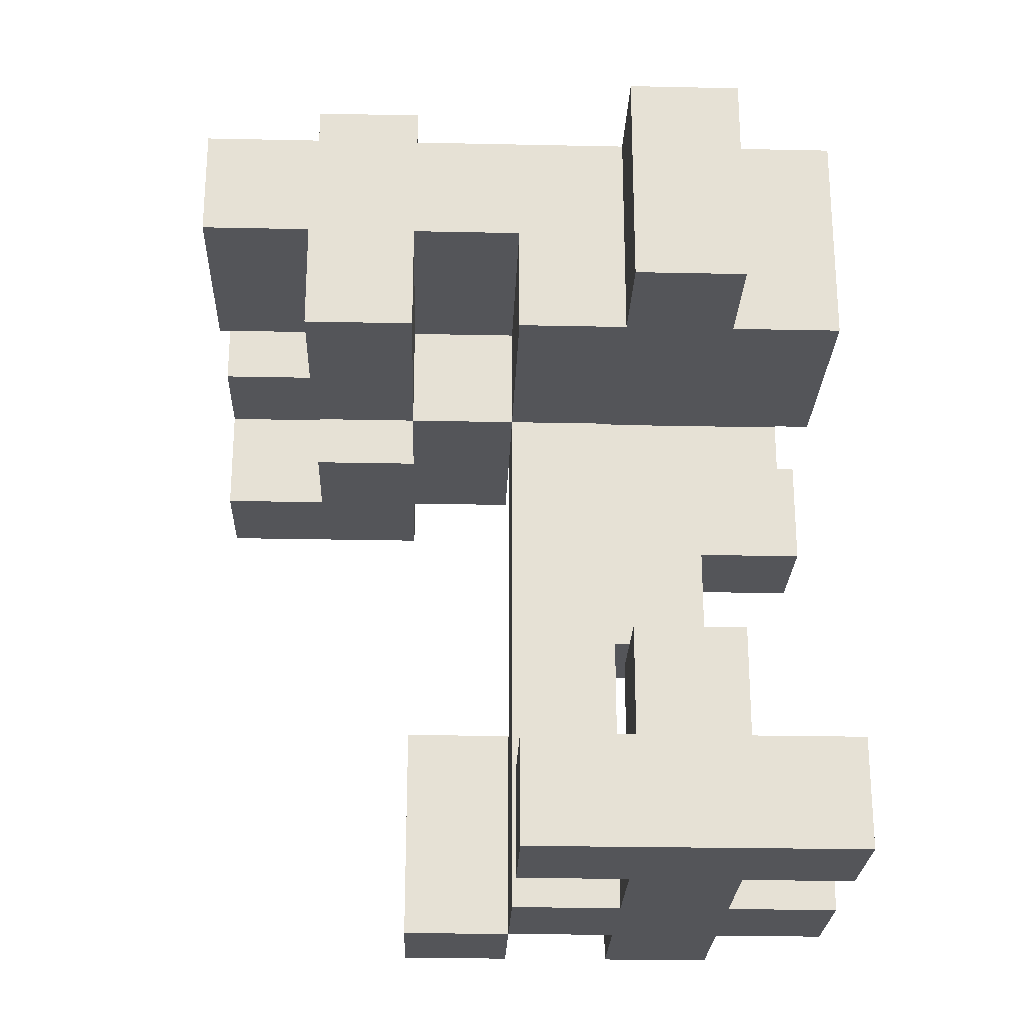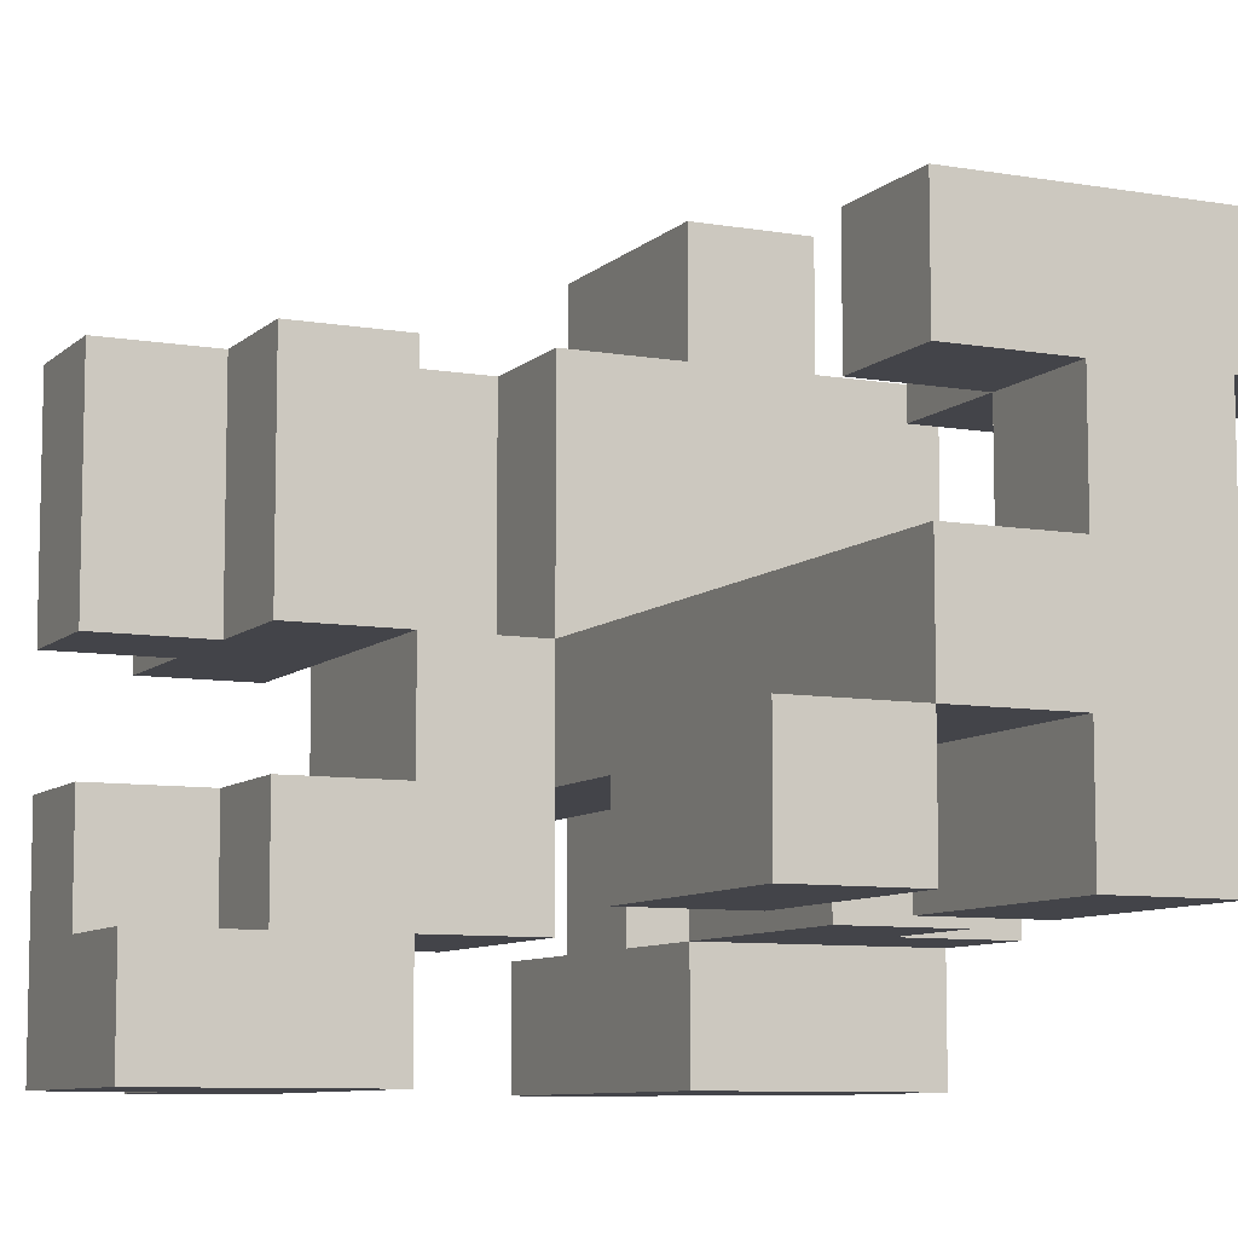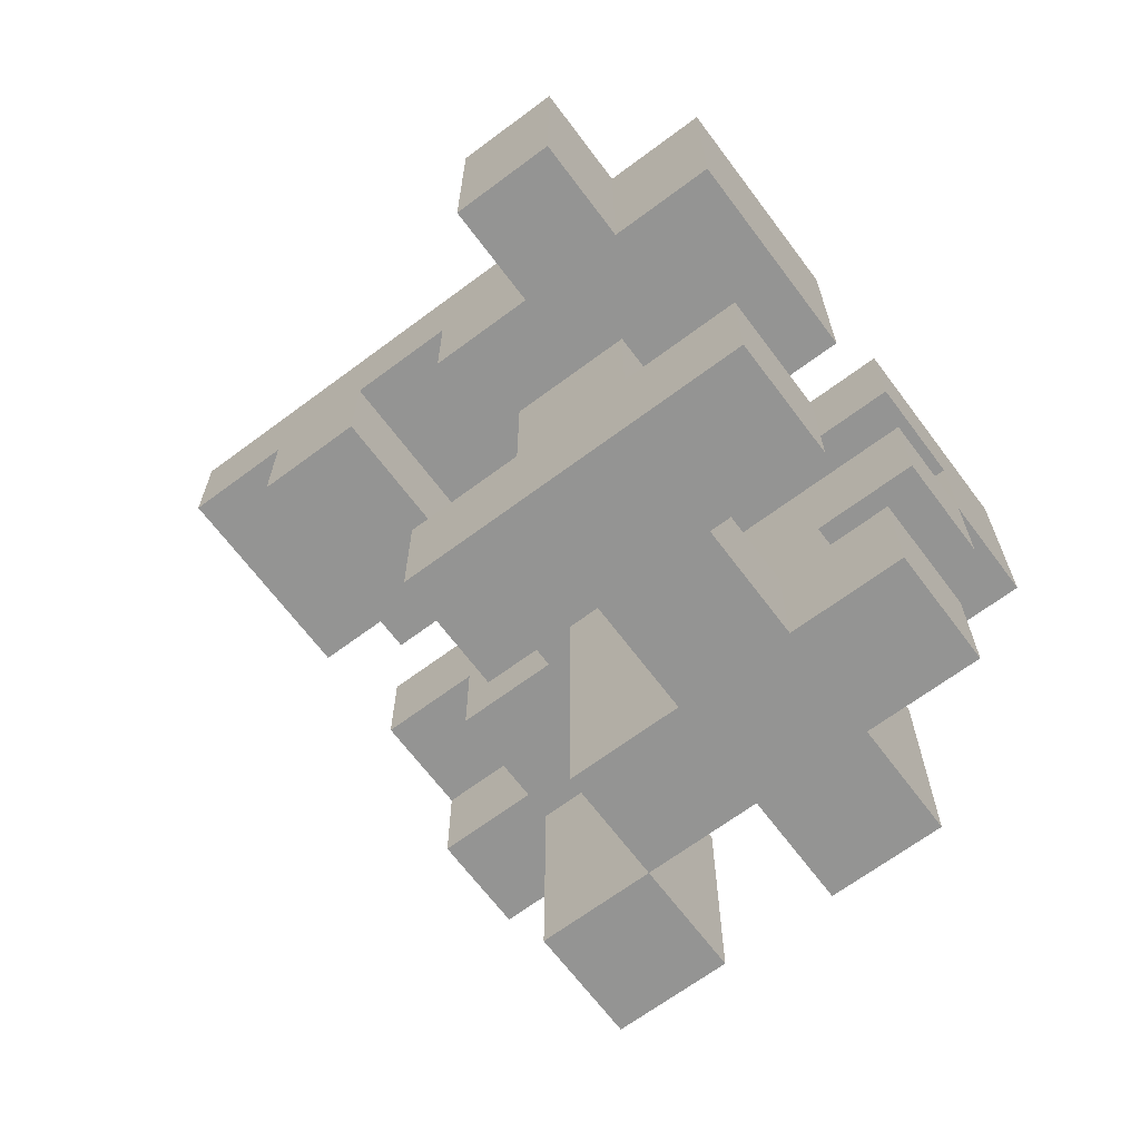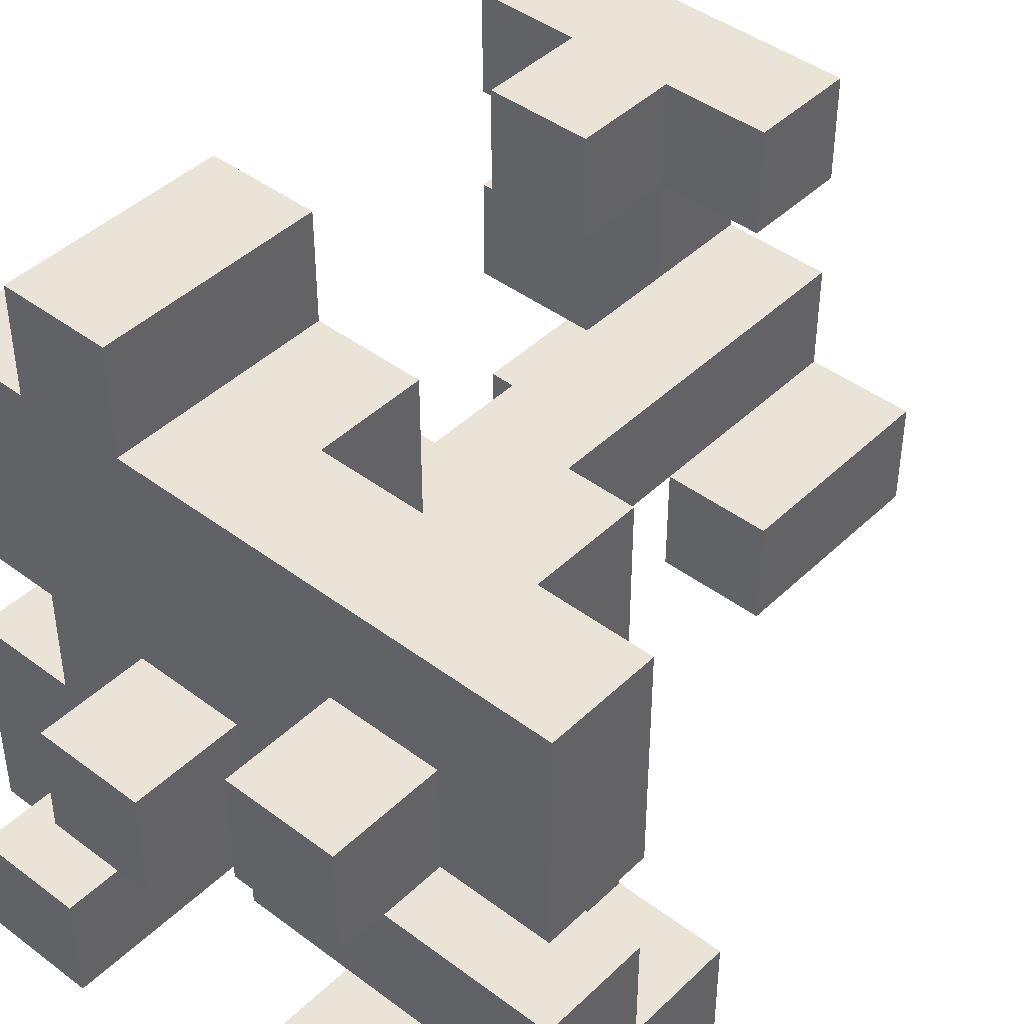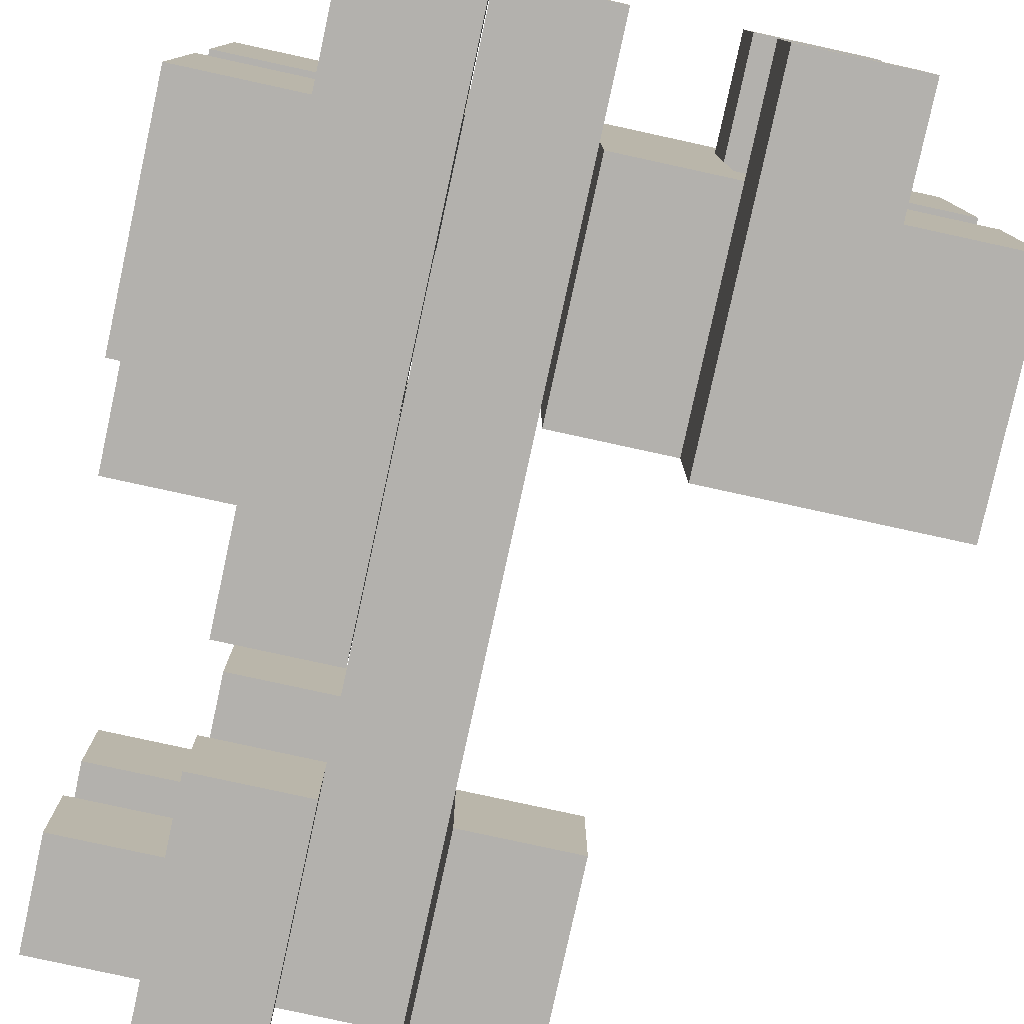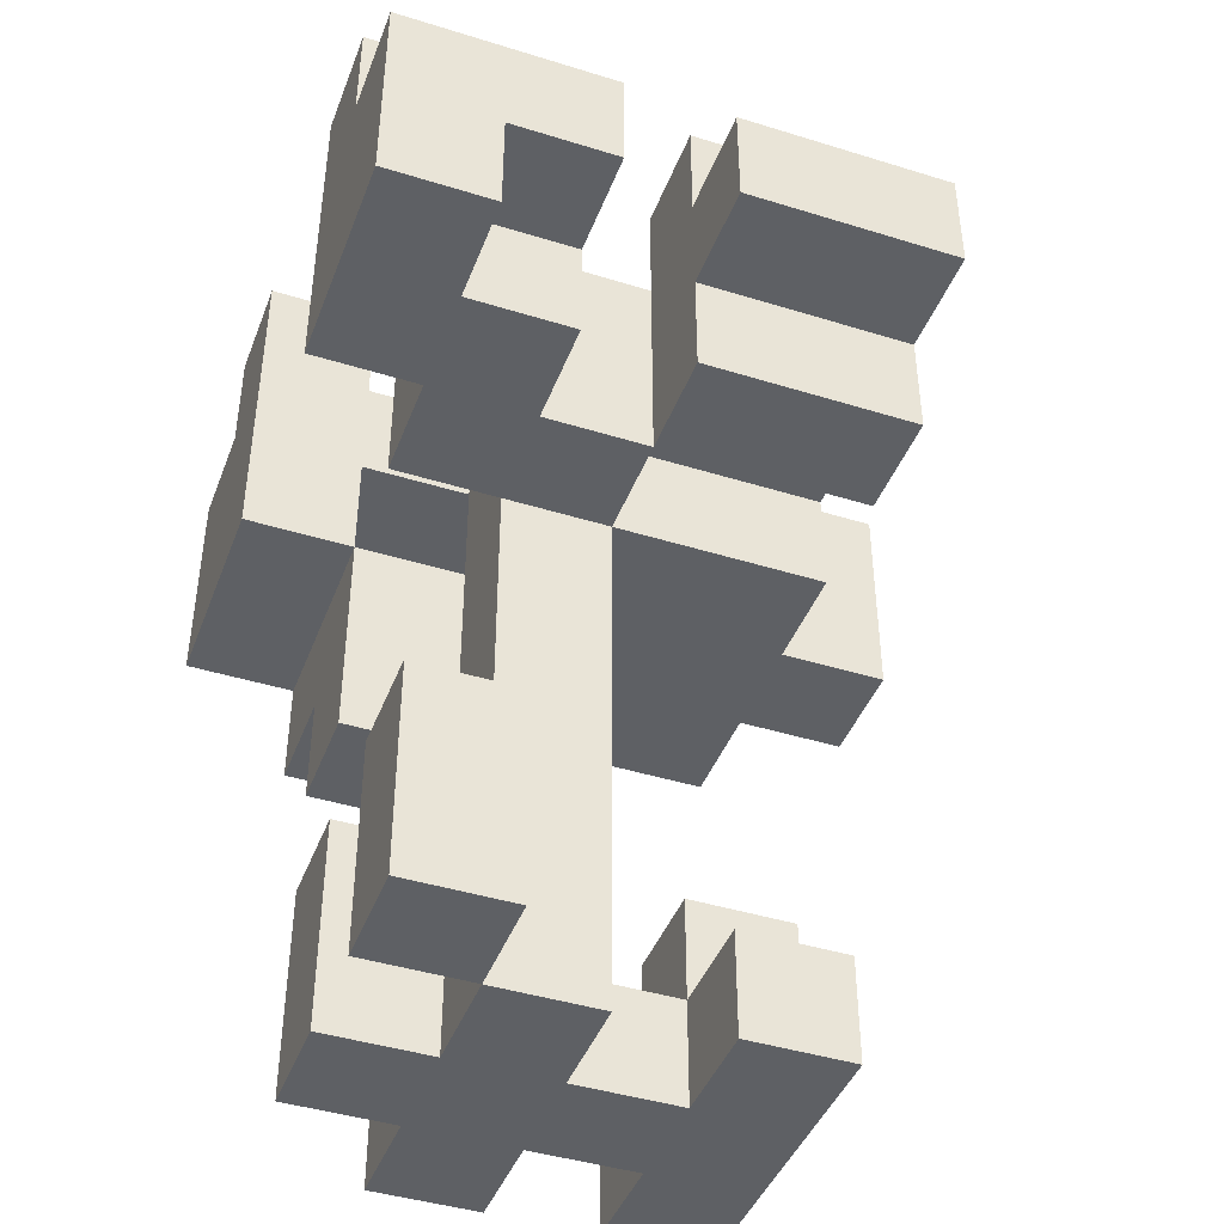
<metadata>
{"format":"obj","ext":"obj","renderer":"f3d","projection":"perspective","resolution":1024,"background":"white","views":[{"elev":-24.6,"azim":-2.0,"up":"+Y"},{"elev":-8.5,"azim":-25.3,"up":"+Z"},{"elev":-67.0,"azim":36.8,"up":"+Y"},{"elev":43.3,"azim":-138.4,"up":"+Z"},{"elev":-79.3,"azim":167.7,"up":"+Z"},{"elev":-43.1,"azim":-110.2,"up":"+Y"}]}
</metadata>
<code>
v -4 5 -3
v -4 5 -4
v -4 6 1
v -4 6 -1
v -4 6 -2
v -4 6 -3
v -4 7 1
v -4 7 -1
v -4 7 -2
v -4 7 -4
v -3 5 1
v -3 5 -0
v -3 5 -1
v -3 5 -2
v -3 5 -3
v -3 6 1
v -3 6 -0
v -3 6 -1
v -3 6 -2
v -3 6 -3
v -3 7 -0
v -3 7 -1
v -3 7 -3
v -3 7 -4
v -3 8 -0
v -3 8 -1
v -3 8 -3
v -3 8 -4
v -2 0 -2
v -2 0 -3
v -2 2 -2
v -2 2 -3
v -2 5 -1
v -2 5 -2
v -2 7 -1
v -2 7 -2
v -1 0 1
v -1 0 -0
v -1 0 -1
v -1 0 -2
v -1 1 1
v -1 1 -0
v -1 2 -2
v -1 5 1
v -1 5 -1
v -1 5 -2
v -1 6 1
v -1 6 -1
v -1 7 -1
v -1 7 -2
v -1 8 -1
v -1 8 -2
v 0 0 -0
v 0 0 -1
v 0 0 -2
v 0 0 -3
v 0 1 1
v 0 1 -0
v 0 1 -1
v 0 2 1
v 0 2 -0
v 0 2 -2
v 0 2 -3
v 0 3 -2
v 0 3 -3
v 0 4 -2
v 0 4 -3
v 0 5 2
v 0 5 1
v 0 5 -2
v 0 5 -3
v 0 5 -4
v 0 6 -2
v 0 6 -3
v 0 7 2
v 0 7 1
v 0 7 -2
v 0 7 -3
v 0 8 -3
v 0 8 -4
v -2 5 1
v -2 5 -0
v -2 5 -1
v -2 5 -3
v -2 5 -4
v -2 6 1
v -2 6 -0
v -2 6 -1
v -2 7 -0
v -2 7 -1
v -2 7 -3
v -2 8 -0
v -2 8 -1
v -2 8 -3
v -2 8 -4
v -1 0 -2
v -1 0 -3
v -1 2 -2
v -1 2 -3
v -1 5 -2
v -1 5 -3
v -1 7 -2
v -1 7 -3
v 0 1 -1
v 0 1 -2
v 0 2 -2
v 0 3 -2
v 0 4 -2
v 0 5 -1
v 0 5 -2
v 0 6 -1
v 0 6 -2
v 0 7 -1
v 0 7 -2
v 0 8 -1
v 0 8 -2
v 1 0 -0
v 1 0 -1
v 1 0 -2
v 1 0 -3
v 1 1 1
v 1 1 -0
v 1 1 -1
v 1 1 -2
v 1 2 1
v 1 2 -0
v 1 2 -2
v 1 2 -3
v 1 3 -2
v 1 3 -3
v 1 4 -2
v 1 4 -3
v 1 5 2
v 1 5 1
v 1 6 -1
v 1 6 -2
v 1 7 2
v 1 7 1
v 1 7 -1
v 1 7 -2
v 1 7 -3
v 1 7 -4
v 1 8 -3
v 1 8 -4
v 2 0 1
v 2 0 -0
v 2 0 -1
v 2 0 -2
v 2 1 1
v 2 1 -0
v 2 1 -1
v 2 1 -2
v 2 4 -2
v 2 4 -3
v 2 5 1
v 2 5 -1
v 2 5 -2
v 2 5 -3
v 2 5 -4
v 2 6 -2
v 2 6 -3
v 2 7 1
v 2 7 -1
v 2 7 -2
v 2 7 -4
v 0 5 2
v 0 7 2
v 1 5 2
v 1 7 2
v -4 6 1
v -4 7 1
v -3 5 1
v -3 6 1
v -2 5 1
v -2 6 1
v -1 0 1
v -1 1 1
v -1 5 1
v -1 6 1
v 0 1 1
v 0 2 1
v 0 5 1
v 0 7 1
v 1 1 1
v 1 2 1
v 1 5 1
v 1 7 1
v 2 0 1
v 2 1 1
v 2 5 1
v 2 7 1
v -3 7 -0
v -3 8 -0
v -2 7 -0
v -2 8 -0
v -2 5 -1
v -2 6 -1
v -1 0 -1
v -1 5 -1
v -1 6 -1
v -1 7 -1
v -1 8 -1
v 0 0 -1
v 0 1 -1
v 0 5 -1
v 0 7 -1
v 0 8 -1
v 1 0 -1
v 1 1 -1
v 2 0 -1
v 2 1 -1
v -4 6 -2
v -4 7 -2
v -3 5 -2
v -3 6 -2
v -2 0 -2
v -2 2 -2
v -2 5 -2
v -2 7 -2
v -1 0 -2
v -1 2 -2
v 0 1 -2
v 0 2 -2
v 0 3 -2
v 0 4 -2
v 0 5 -2
v 1 1 -2
v 1 2 -2
v 1 3 -2
v 1 4 -2
v 1 6 -2
v 1 7 -2
v 2 4 -2
v 2 5 -2
v 2 6 -2
v 2 7 -2
v -4 5 -3
v -4 6 -3
v -3 5 -3
v -3 6 -3
v -3 7 -3
v -3 8 -3
v -2 7 -3
v -2 8 -3
v 0 5 -3
v 0 6 -3
v 0 7 -3
v 0 8 -3
v 1 7 -3
v 1 8 -3
v 2 5 -3
v 2 6 -3
v -1 0 -0
v -1 1 -0
v 0 0 -0
v 0 1 -0
v 0 2 -0
v 1 0 -0
v 1 1 -0
v 1 2 -0
v 2 0 -0
v 2 1 -0
v -4 6 -1
v -4 7 -1
v -3 5 -1
v -3 6 -1
v -3 7 -1
v -3 8 -1
v -2 5 -1
v -2 7 -1
v -2 8 -1
v 0 5 -1
v 0 6 -1
v 1 5 -1
v 1 6 -1
v 1 7 -1
v 2 5 -1
v 2 7 -1
v -1 0 -2
v -1 2 -2
v -1 5 -2
v -1 7 -2
v -1 8 -2
v 0 0 -2
v 0 2 -2
v 0 3 -2
v 0 4 -2
v 0 5 -2
v 0 6 -2
v 0 7 -2
v 0 8 -2
v 1 0 -2
v 1 1 -2
v 2 0 -2
v 2 1 -2
v -2 0 -3
v -2 2 -3
v -2 5 -3
v -2 7 -3
v -1 0 -3
v -1 2 -3
v -1 5 -3
v -1 7 -3
v 0 0 -3
v 0 2 -3
v 0 3 -3
v 0 4 -3
v 0 5 -3
v 1 0 -3
v 1 2 -3
v 1 3 -3
v 1 4 -3
v 2 4 -3
v 2 5 -3
v -4 5 -4
v -4 7 -4
v -3 7 -4
v -3 8 -4
v -2 5 -4
v -2 8 -4
v 0 5 -4
v 0 8 -4
v 1 7 -4
v 1 8 -4
v 2 5 -4
v 2 7 -4
v -1 0 1
v 2 0 1
v -1 0 -0
v 0 0 -0
v 1 0 -0
v 2 0 -0
v -1 0 -1
v 0 0 -1
v 1 0 -1
v 2 0 -1
v -2 0 -2
v -1 0 -2
v 0 0 -2
v 1 0 -2
v 2 0 -2
v -2 0 -3
v -1 0 -3
v 0 0 -3
v 1 0 -3
v 0 3 -2
v 1 3 -2
v 0 3 -3
v 1 3 -3
v 1 4 -2
v 2 4 -2
v 1 4 -3
v 2 4 -3
v 0 5 2
v 1 5 2
v -3 5 1
v -2 5 1
v -1 5 1
v 0 5 1
v 1 5 1
v 2 5 1
v -3 5 -0
v -2 5 -0
v 0 5 -0
v 1 5 -0
v -3 5 -1
v -2 5 -1
v -1 5 -1
v 0 5 -1
v 1 5 -1
v 2 5 -1
v -3 5 -2
v -2 5 -2
v -1 5 -2
v -4 5 -3
v -3 5 -3
v -2 5 -3
v -1 5 -3
v 0 5 -3
v 2 5 -3
v -4 5 -4
v -2 5 -4
v 0 5 -4
v 2 5 -4
v -4 6 1
v -3 6 1
v -2 6 1
v -1 6 1
v -3 6 -0
v -2 6 -0
v -4 6 -1
v -3 6 -1
v -2 6 -1
v -1 6 -1
v 0 6 -1
v 1 6 -1
v -4 6 -2
v -3 6 -2
v 0 6 -2
v 1 6 -2
v 2 6 -2
v -4 6 -3
v -3 6 -3
v 0 6 -3
v 2 6 -3
v -1 1 1
v 0 1 1
v 1 1 1
v 2 1 1
v -1 1 -0
v 0 1 -0
v 1 1 -0
v 2 1 -0
v 0 1 -1
v 1 1 -1
v 2 1 -1
v 0 1 -2
v 1 1 -2
v 2 1 -2
v 0 2 1
v 1 2 1
v 0 2 -0
v 1 2 -0
v -2 2 -2
v -1 2 -2
v 0 2 -2
v 1 2 -2
v -2 2 -3
v -1 2 -3
v 0 2 -3
v 1 2 -3
v 0 5 -2
v 2 5 -2
v 0 5 -3
v 2 5 -3
v 0 7 2
v 1 7 2
v -4 7 1
v 0 7 1
v 1 7 1
v 2 7 1
v -3 7 -0
v -2 7 -0
v -4 7 -1
v -3 7 -1
v -2 7 -1
v -1 7 -1
v 0 7 -1
v 1 7 -1
v 2 7 -1
v -4 7 -2
v -2 7 -2
v -1 7 -2
v 0 7 -2
v 1 7 -2
v 2 7 -2
v -3 7 -3
v -2 7 -3
v -1 7 -3
v 0 7 -3
v 1 7 -3
v -4 7 -4
v -3 7 -4
v 1 7 -4
v 2 7 -4
v -3 8 -0
v -2 8 -0
v -3 8 -1
v -2 8 -1
v -1 8 -1
v 0 8 -1
v -1 8 -2
v 0 8 -2
v -3 8 -3
v -2 8 -3
v 0 8 -3
v 1 8 -3
v -3 8 -4
v -2 8 -4
v 0 8 -4
v 1 8 -4
f 6 2 1
f 7 4 3
f 8 4 7
f 9 6 5
f 10 2 6
f 10 6 9
f 16 12 11
f 17 13 12
f 17 12 16
f 18 13 17
f 19 15 14
f 20 15 19
f 25 22 21
f 26 22 25
f 27 24 23
f 28 24 27
f 31 30 29
f 32 30 31
f 35 34 33
f 36 34 35
f 41 38 37
f 42 38 41
f 43 40 39
f 45 43 39
f 46 43 45
f 47 45 44
f 48 45 47
f 51 50 49
f 52 50 51
f 58 54 53
f 59 54 58
f 60 58 57
f 61 58 60
f 62 56 55
f 63 56 62
f 66 65 64
f 67 65 66
f 70 67 66
f 71 67 70
f 74 72 71
f 75 69 68
f 76 69 75
f 77 74 73
f 78 72 74
f 78 74 77
f 79 72 78
f 80 72 79
f 81 82 86
f 82 83 87
f 86 82 87
f 87 83 88
f 84 85 91
f 89 90 92
f 92 90 93
f 91 85 94
f 94 85 95
f 96 97 98
f 98 97 99
f 100 101 102
f 102 101 103
f 104 105 106
f 104 106 107
f 104 107 108
f 104 108 109
f 109 108 110
f 109 110 111
f 111 110 112
f 113 114 115
f 115 114 116
f 117 118 122
f 122 118 123
f 119 120 124
f 121 122 125
f 125 122 126
f 124 120 127
f 127 120 128
f 129 130 131
f 131 130 132
f 133 134 137
f 137 134 138
f 135 136 139
f 139 136 140
f 141 142 143
f 143 142 144
f 145 146 149
f 149 146 150
f 147 148 151
f 151 148 152
f 153 154 157
f 157 154 158
f 158 159 161
f 155 156 162
f 162 156 163
f 160 161 164
f 161 159 165
f 164 161 165
f 168 167 166
f 169 167 168
f 173 171 170
f 174 173 172
f 175 171 173
f 175 173 174
f 179 171 175
f 180 177 176
f 182 179 178
f 183 171 179
f 183 179 182
f 184 181 180
f 184 180 176
f 185 181 184
f 188 184 176
f 189 184 188
f 190 187 186
f 191 187 190
f 194 193 192
f 195 193 194
f 199 197 196
f 200 197 199
f 203 199 198
f 204 199 203
f 205 199 204
f 206 202 201
f 207 202 206
f 210 209 208
f 211 209 210
f 215 213 212
f 218 215 214
f 219 213 215
f 219 215 218
f 220 217 216
f 221 217 220
f 227 223 222
f 228 223 227
f 229 225 224
f 230 226 225
f 230 225 229
f 233 226 230
f 234 226 233
f 235 232 231
f 236 232 235
f 239 238 237
f 240 238 239
f 243 242 241
f 244 242 243
f 249 248 247
f 250 248 249
f 251 246 245
f 252 246 251
f 253 254 255
f 255 254 256
f 256 257 259
f 259 257 260
f 258 259 261
f 261 259 262
f 263 264 266
f 266 264 267
f 265 266 269
f 266 267 269
f 267 268 270
f 269 267 270
f 270 268 271
f 272 273 274
f 274 273 275
f 274 275 277
f 275 276 277
f 277 276 278
f 279 280 284
f 280 281 284
f 284 281 285
f 285 281 286
f 286 281 287
f 282 283 288
f 287 281 288
f 281 282 288
f 288 283 289
f 289 283 290
f 290 283 291
f 292 293 294
f 294 293 295
f 296 297 300
f 300 297 301
f 298 299 302
f 302 299 303
f 304 305 309
f 309 305 310
f 306 307 311
f 307 308 312
f 311 307 312
f 312 308 313
f 313 308 314
f 315 316 317
f 315 317 319
f 317 318 319
f 319 318 320
f 321 322 323
f 323 322 324
f 321 323 325
f 325 323 326
f 329 328 327
f 330 328 329
f 331 328 330
f 332 328 331
f 334 331 330
f 335 331 334
f 338 334 333
f 338 336 335
f 338 335 334
f 339 336 338
f 340 336 339
f 341 336 340
f 342 338 337
f 343 338 342
f 344 340 339
f 345 340 344
f 348 347 346
f 349 347 348
f 352 351 350
f 353 351 352
f 359 355 354
f 360 355 359
f 362 357 356
f 363 357 362
f 364 361 360
f 364 359 358
f 364 360 359
f 365 361 364
f 366 363 362
f 367 363 366
f 368 364 358
f 369 365 364
f 369 364 368
f 370 361 365
f 370 365 369
f 371 361 370
f 373 368 367
f 374 368 373
f 376 373 372
f 376 374 373
f 377 374 376
f 378 374 377
f 381 376 375
f 381 377 376
f 382 377 381
f 383 380 379
f 384 380 383
f 389 386 385
f 390 388 387
f 391 389 385
f 392 389 391
f 393 388 390
f 394 388 393
f 399 396 395
f 400 396 399
f 402 398 397
f 403 398 402
f 404 401 400
f 404 400 399
f 405 401 404
f 406 407 410
f 410 407 411
f 408 409 412
f 412 409 413
f 411 412 414
f 414 412 415
f 414 415 417
f 415 416 417
f 417 416 418
f 418 416 419
f 420 421 422
f 422 421 423
f 424 425 428
f 428 425 429
f 426 427 430
f 430 427 431
f 432 433 434
f 434 433 435
f 436 437 439
f 439 437 440
f 438 439 442
f 440 441 442
f 439 440 442
f 442 441 443
f 438 442 444
f 444 442 445
f 443 441 446
f 446 441 447
f 447 441 448
f 448 441 449
f 449 441 450
f 446 447 452
f 452 447 453
f 448 449 454
f 454 449 455
f 452 453 457
f 451 452 457
f 457 453 458
f 458 453 459
f 455 456 460
f 454 455 460
f 460 456 461
f 451 457 462
f 462 457 463
f 461 456 464
f 464 456 465
f 466 467 468
f 468 467 469
f 470 471 472
f 472 471 473
f 474 475 478
f 478 475 479
f 476 477 480
f 480 477 481

</code>
